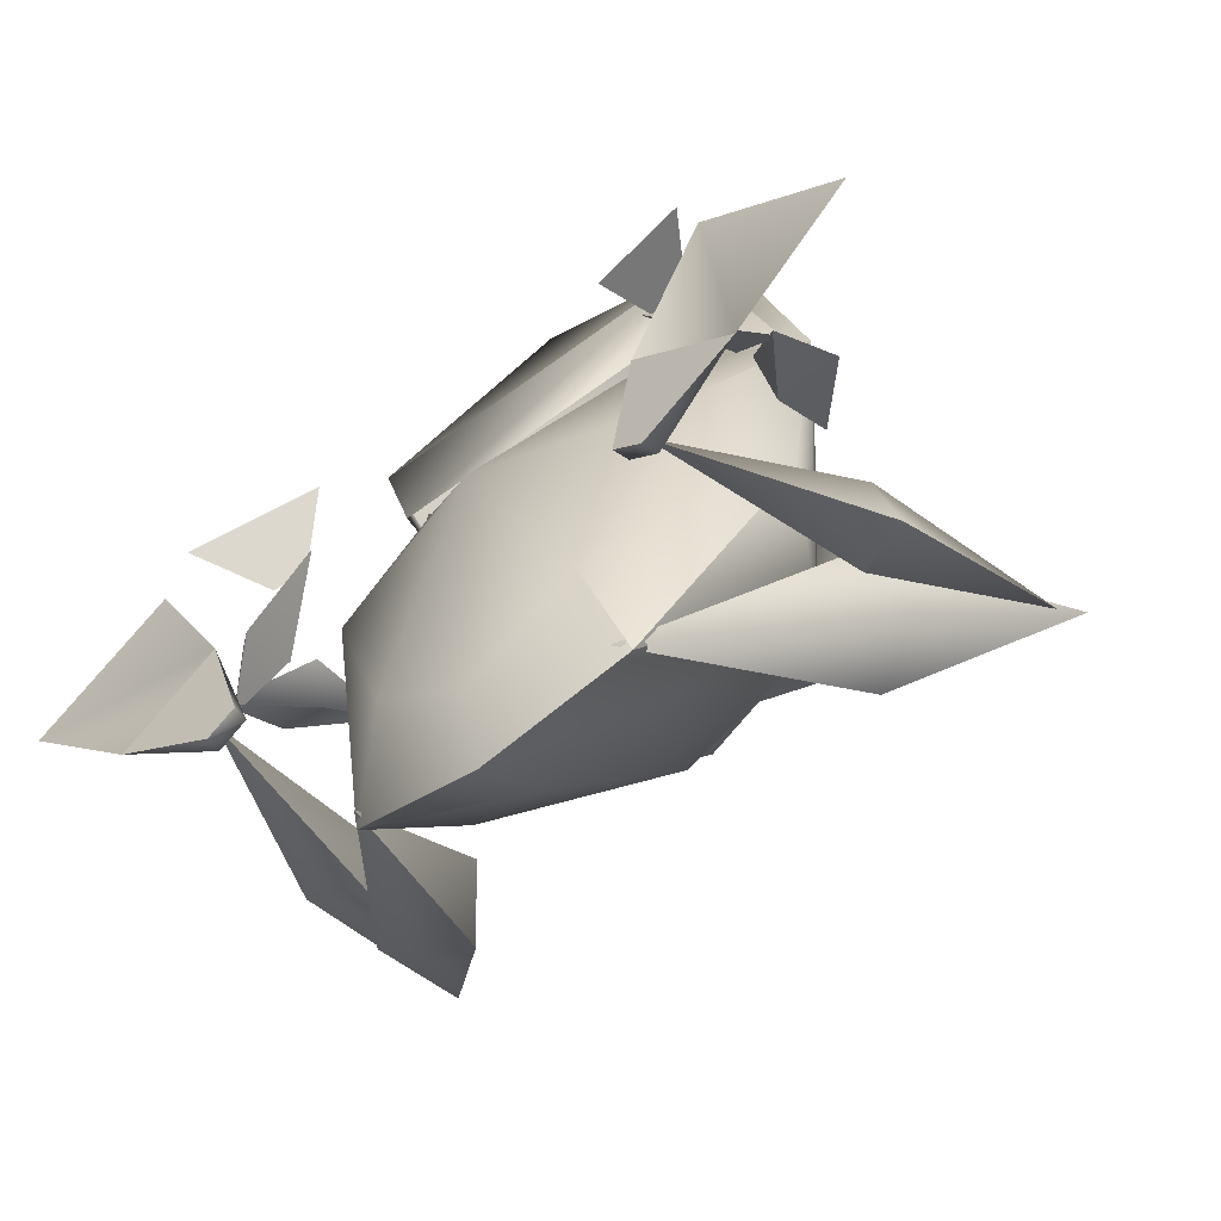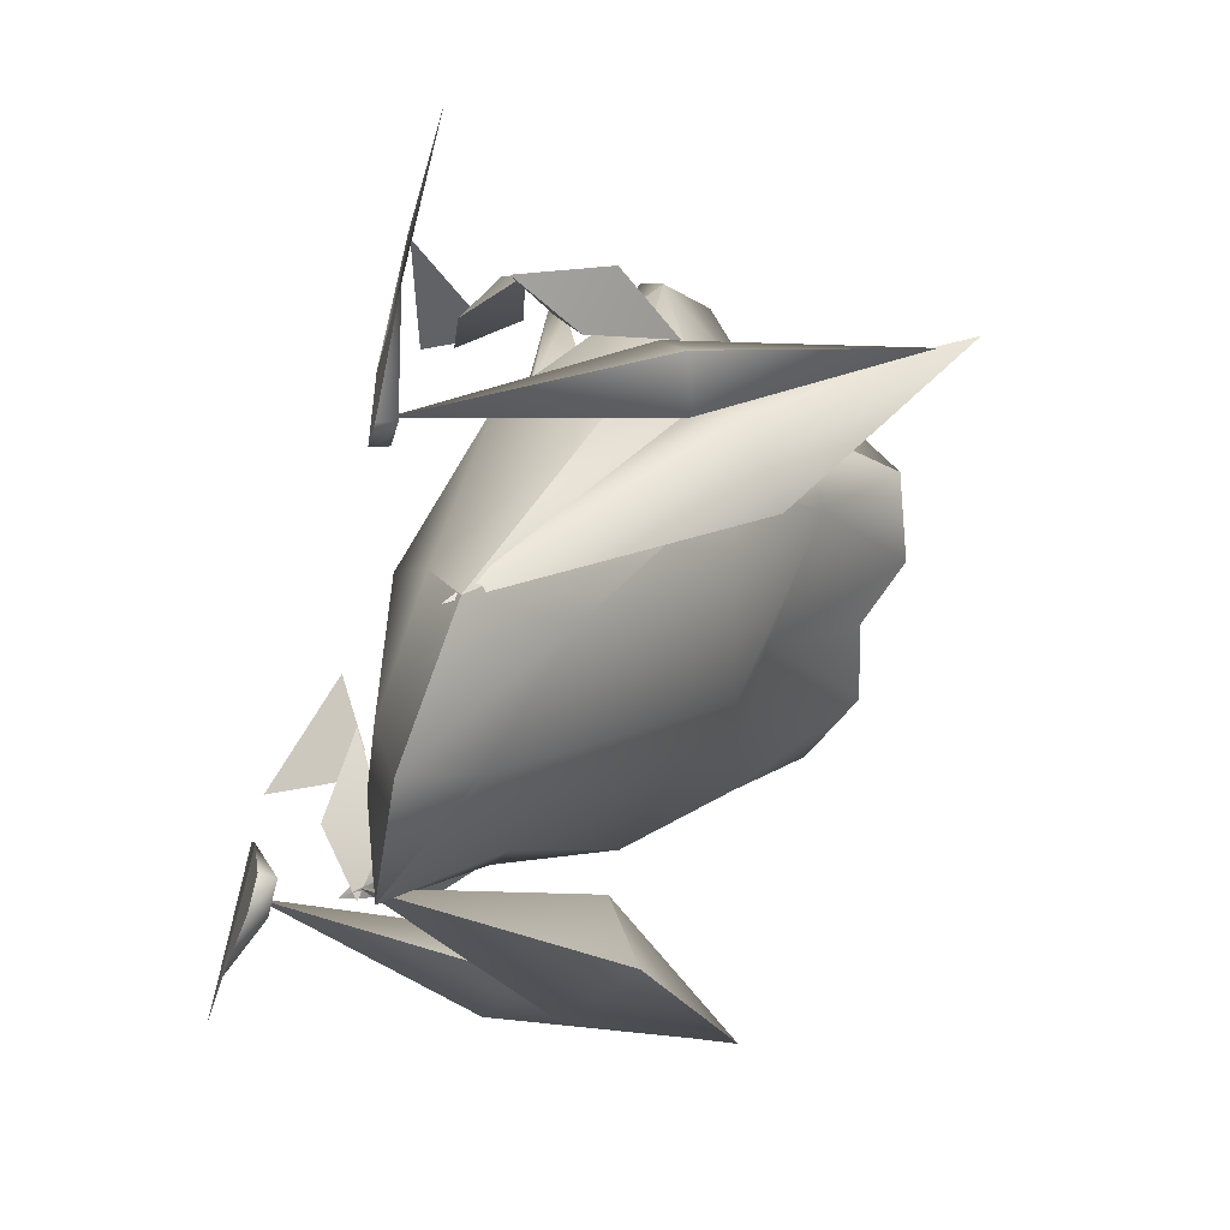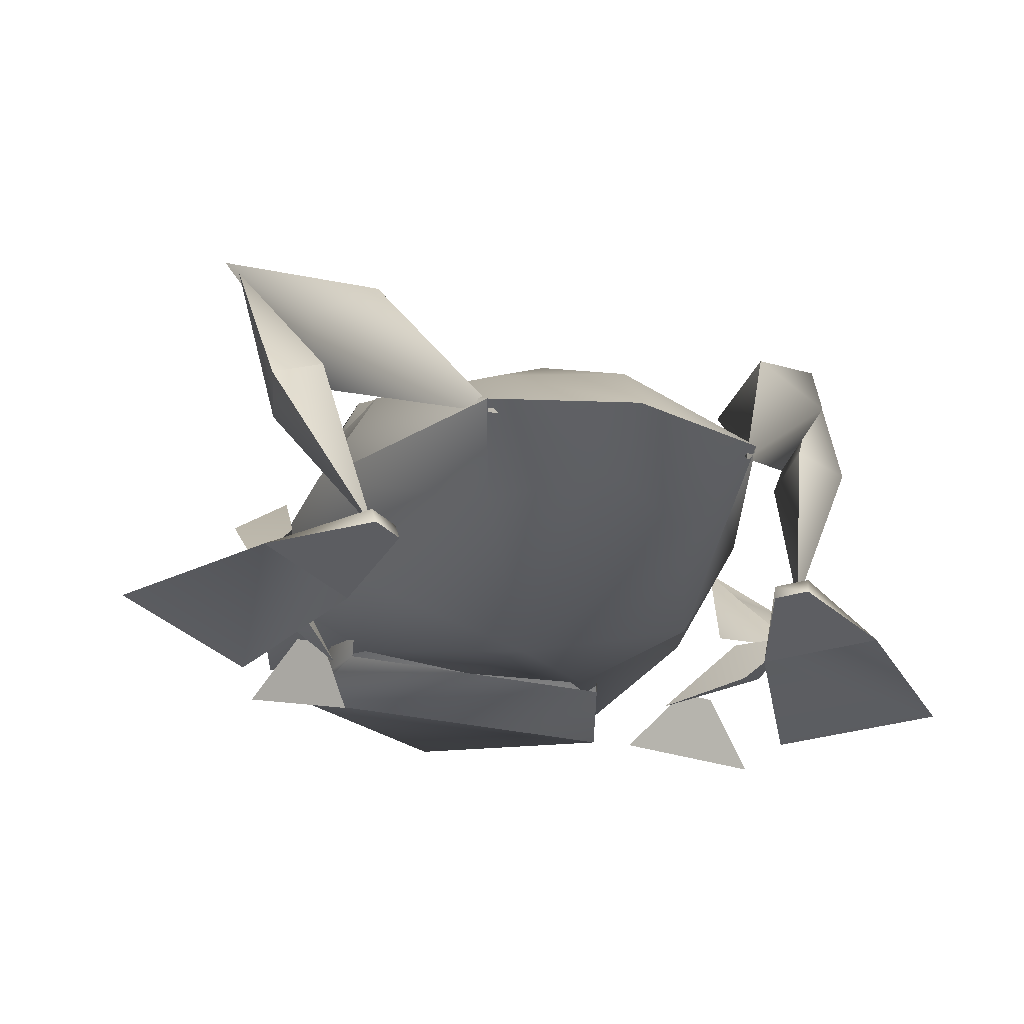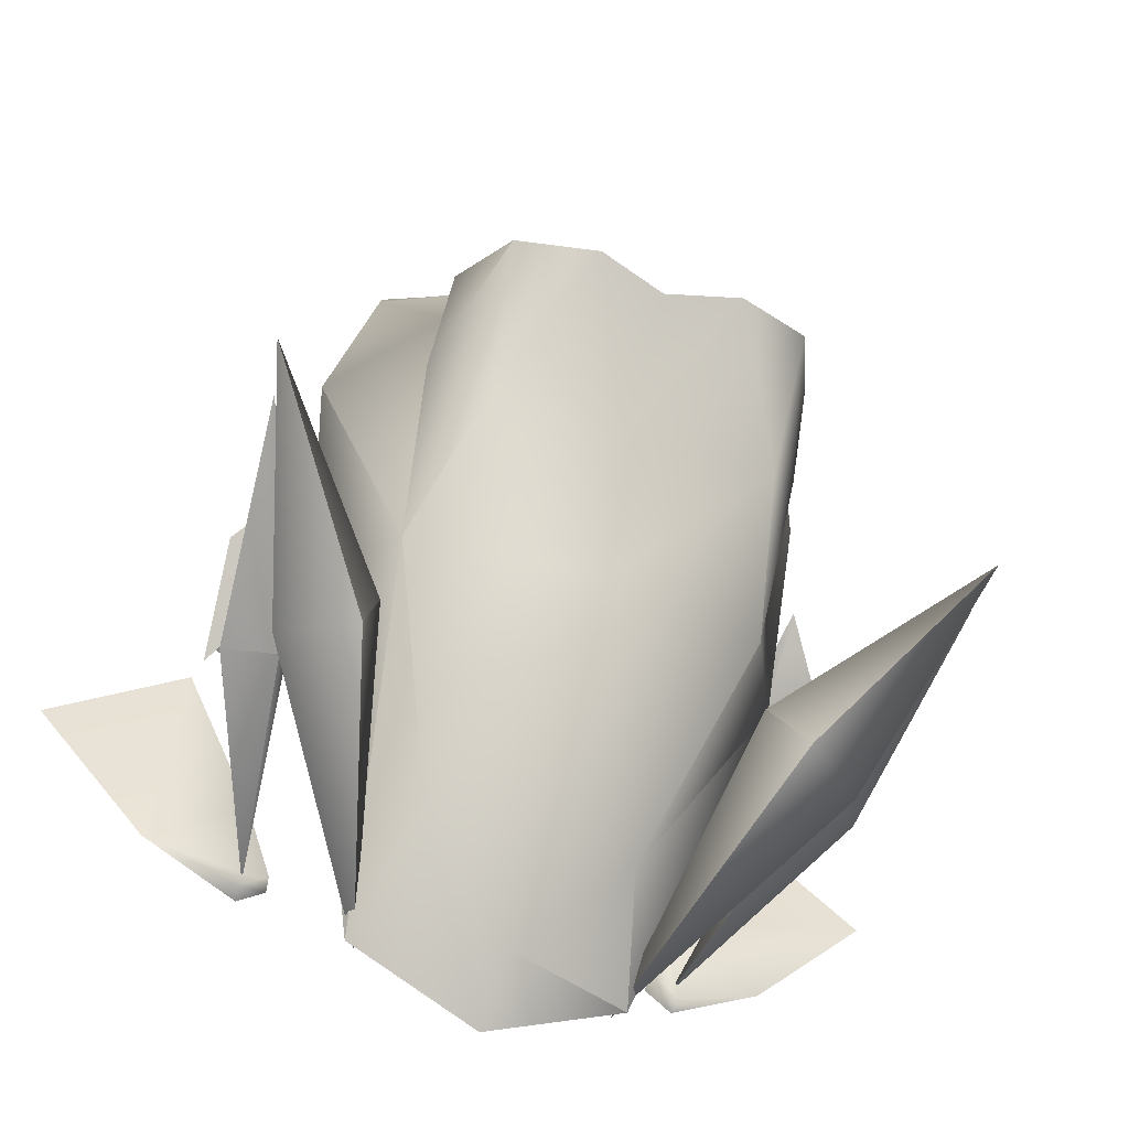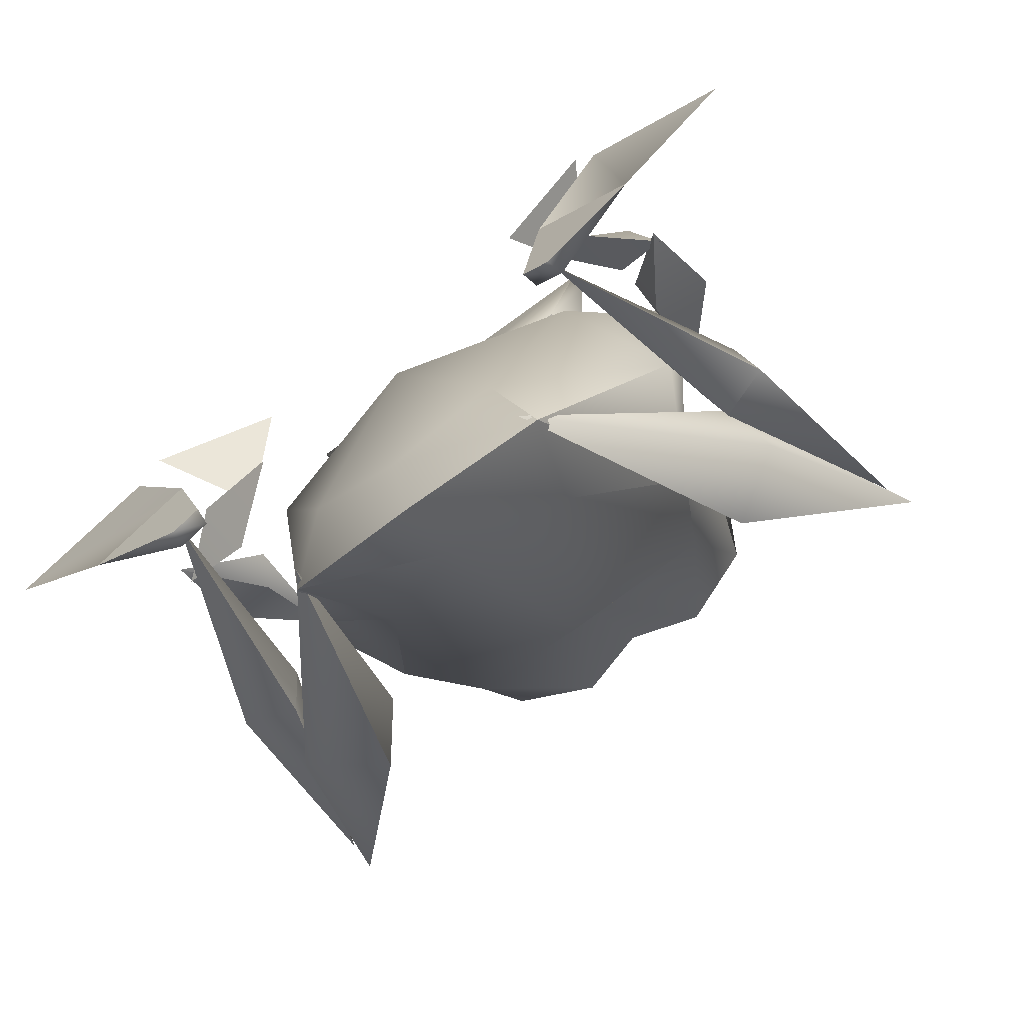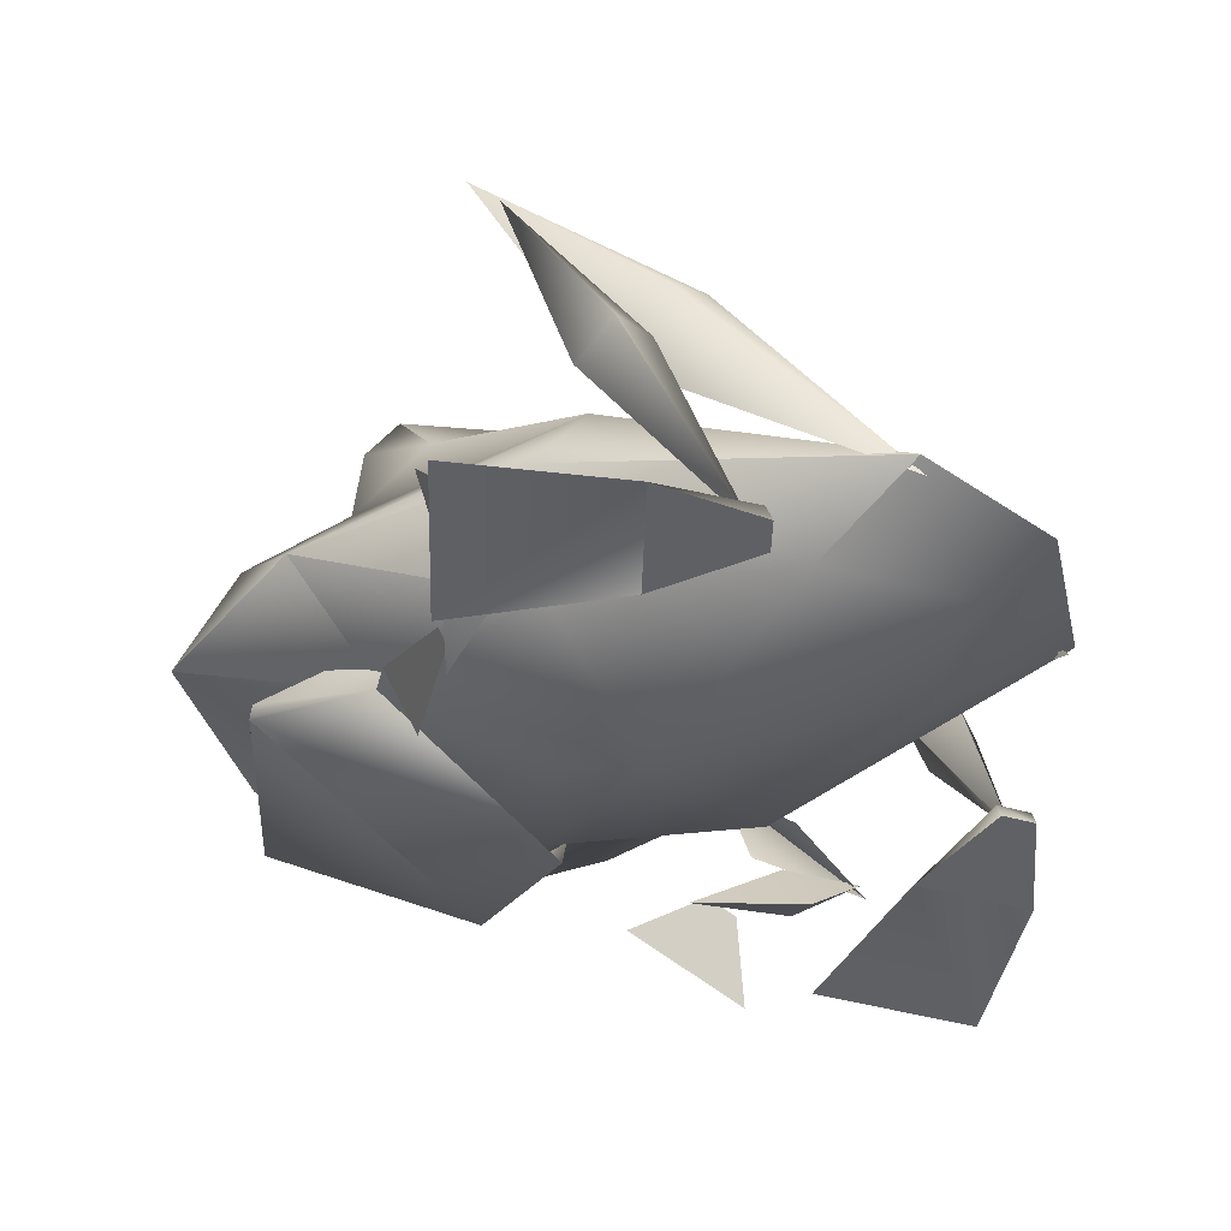
<metadata>
{"format":"obj","ext":"obj","renderer":"f3d","projection":"perspective","resolution":1024,"background":"white","views":[{"elev":-57.8,"azim":37.5,"up":"+Z"},{"elev":-67.2,"azim":74.0,"up":"+Z"},{"elev":-34.5,"azim":163.2,"up":"+Y"},{"elev":-48.5,"azim":157.6,"up":"+Z"},{"elev":-72.1,"azim":35.9,"up":"+Z"},{"elev":-45.4,"azim":124.1,"up":"+Y"}]}
</metadata>
<code>
v -2.857 3.508 -0.6102
v -3.683 5.681 1.292
v -2.621 3.093 0.249
v -2.062 4.1 -0.6032
v -0.9822 1.124 -2.386
v -1.758 3.685 0.1891
v -3.22 2.784 -0.2513
v -3.564 5.229 0.9878
v -3.173 2.574 0.3451
v -2.624 2.979 -0.3166
v -2.099 0.2569 -1.027
v -2.51 2.769 0.2795
v -2.164 0.1346 0.1782
v -3.114 0.1133 1.992
v -4.678 0.1463 0.8197
v -1.841 0.4175 -1.009
v -1.803 0.2184 -1.066
v -2.115 0.225 -1.3
v -3.259 0.1578 -0.6427
v -2.154 0.4241 -1.243
v 3.44 3.065 0.2377
v 4.553 5.634 1.275
v 3.731 3.476 -0.6231
v 2.947 4.016 -0.6789
v 1.916 1.124 -2.388
v 2.656 3.605 0.1818
v 3.947 2.556 0.2881
v 4.413 5.204 0.9282
v 4.098 2.764 -0.3088
v 3.508 2.97 -0.3705
v 2.978 0.2566 -1.078
v 3.358 2.761 0.2264
v 3.812 0.05252 1.971
v 2.965 0.08964 0.1625
v 4.106 0.09314 -0.6653
v 2.674 0.1791 -1.079
v 2.713 0.3776 -1.023
v 3.001 0.1801 -1.316
v 3.039 0.3786 -1.259
v 5.443 0.05752 0.7887
v -2.907 1.089 2.077
v -1.873 0.8944 2.767
v -2.5 0.7572 1.578
v -2.571 1.474 1.962
v -3.147 1.334 1.31
v -3.295 2.173 2.149
v -2.579 3.039 2.713
v -2.513 1.786 2.327
v -2.56 2.053 1.758
v -3.147 1.128 1.268
v -1.587 0.6003 3.388
v -2.928 0.114 2.738
v -2.391 0.9161 2.478
v -2.056 1.038 2.64
v 3.232 0.7301 1.576
v 2.54 0.8127 2.777
v 3.617 1.054 2.073
v 3.294 1.372 1.901
v 3.903 1.229 1.312
v 3.285 1.692 2.333
v 3.285 3.011 2.71
v 4.019 2.132 2.142
v 3.371 1.95 1.697
v 3.905 1.081 1.196
v 3.08 0.8757 2.483
v 3.546 0.08886 2.754
v 2.254 0.4938 3.325
v 2.728 0.9862 2.639
v -0.7464 1.02 -0.9601
v -1.74 1.358 1.662
v 0.3596 0.7971 1.828
v -1.099 1.3 -2.413
v -2.381 2.577 1.394
v -0.7217 2.444 -1.42
v -1.704 3.785 1.121
v 0.4216 4.389 0.6801
v 0.4686 0.8662 -2.039
v 0.4984 1.118 -3.027
v 0.4906 1.891 -2.519
v 1.626 0.9994 -0.9674
v 2.064 1.272 -2.422
v 1.65 2.423 -1.427
v 2.477 1.321 1.65
v 3.154 2.529 1.377
v 2.513 3.748 1.108
v 1.817 1.925 4.218
v 2.682 2.795 6.53
v 3.335 2.835 4.395
v 2.917 3.517 5.433
v 1.205 6.215 3.843
v 0.3462 5.957 3.831
v 0.3722 4.823 2.571
v 0.2947 1.99 4.493
v 0.2982 3.047 4.681
v 0.2232 3.303 7.43
v 1.954 4.942 2.573
v -1.214 1.951 4.228
v -2.194 2.838 6.545
v -1.726 4.345 4.42
v 0.3144 4.586 4.561
v 0.2684 4.436 6.155
v -1.406 4.972 2.584
v -2.727 2.888 4.414
v -1.887 4.546 3.163
v 2.119 5.865 4.022
v 2.503 5.053 4.179
v 2.359 4.309 4.408
v -1.846 5.091 4.192
v -1.439 5.896 4.033
v -0.5086 6.23 3.848
v 2.594 4.507 3.149
v -2.355 3.563 5.449
v 2.016 1.759 4.128
v 2.372 1.8 5.564
v 2.374 2.009 5.539
v 2.025 2.399 3.987
v 0.222 2.177 7.141
v -1.846 1.838 5.577
v -1.843 2.046 5.552
v 0.2223 2.307 7.168
v -1.41 1.789 4.138
v -1.401 2.429 3.997
o DrawCall_116
g DrawCall_116
f 2 1 3
f 1 2 4
f 1 5 3
f 5 1 4
f 6 2 3
f 2 6 4
f 5 6 3
f 6 5 4
f 8 7 9
f 7 8 10
f 7 11 9
f 11 7 10
f 12 8 9
f 8 12 10
f 11 12 9
f 12 11 10
f 22 21 23
f 23 24 22
f 23 21 25
f 25 24 23
f 26 21 22
f 22 24 26
f 25 21 26
f 26 24 25
f 28 27 29
f 29 30 28
f 29 27 31
f 31 30 29
f 32 27 28
f 28 30 32
f 31 27 32
f 32 30 31
f 42 41 43
f 41 42 44
f 41 45 43
f 45 41 44
f 42 43 44
f 47 46 48
f 46 47 49
f 46 50 48
f 50 46 49
f 48 50 47
f 47 50 49
f 45 44 43
f 56 55 57
f 57 58 56
f 57 55 59
f 59 58 57
f 56 58 55
f 61 60 62
f 62 63 61
f 62 60 64
f 64 63 62
f 61 63 60
f 60 63 64
f 59 55 58
f 70 69 71
f 69 70 72
f 72 70 73
f 72 73 74
f 74 73 75
f 74 75 76
f 69 77 71
f 77 69 78
f 78 69 72
f 78 72 79
f 79 72 74
f 79 74 76
f 77 80 71
f 80 77 81
f 81 77 78
f 81 78 82
f 82 78 79
f 82 79 76
f 80 83 71
f 83 80 84
f 84 80 81
f 84 81 85
f 85 81 82
f 85 82 76
f 83 86 71
f 87 86 88
f 87 88 89
f 91 90 92
f 86 93 71
f 95 94 87
f 87 89 95
f 76 92 96
f 93 97 71
f 95 98 94
f 100 99 101
f 76 102 92
f 97 70 71
f 70 97 73
f 73 97 103
f 104 75 99
f 76 75 102
f 106 105 107
f 107 105 100
f 99 100 108
f 108 100 109
f 91 92 110
f 76 96 85
f 99 108 104
f 107 111 106
f 109 110 102
f 105 96 90
f 92 102 110
f 92 90 96
f 104 102 75
f 111 85 96
f 98 103 97
f 84 88 83
f 83 88 86
f 100 101 107
f 98 112 103
f 111 107 85
f 98 95 112
f 103 99 73
f 73 99 75
f 84 85 88
f 88 85 107
f 102 104 109
f 109 104 108
f 96 105 111
f 111 105 106
f 107 101 89
f 99 112 101
f 99 103 112
f 107 89 88
f 91 100 90
f 90 100 105
f 110 109 91
f 91 109 100
f 101 112 95
f 101 95 89
f 93 94 97
f 87 94 86
f 98 97 94
f 93 86 94
f 114 113 115
f 115 113 116
f 118 117 119
f 119 117 120
f 121 118 122
f 122 118 119
f 115 120 114
f 114 120 117
f 113 114 121
f 121 114 118
f 122 119 116
f 116 119 115
f 117 118 114
f 120 115 119
o DrawCall_117
g DrawCall_117
f 14 13 15
f 17 16 13
f 19 18 13
f 13 18 17
f 18 19 20
f 17 18 16
f 16 18 20
f 16 20 13
f 13 20 19
f 19 15 13
f 34 33 35
f 36 34 37
f 34 36 35
f 35 36 38
f 38 39 35
f 37 39 36
f 36 39 38
f 34 35 37
f 37 35 39
f 40 35 33
f 52 51 53
f 54 53 51
f 66 65 67
f 68 67 65

</code>
